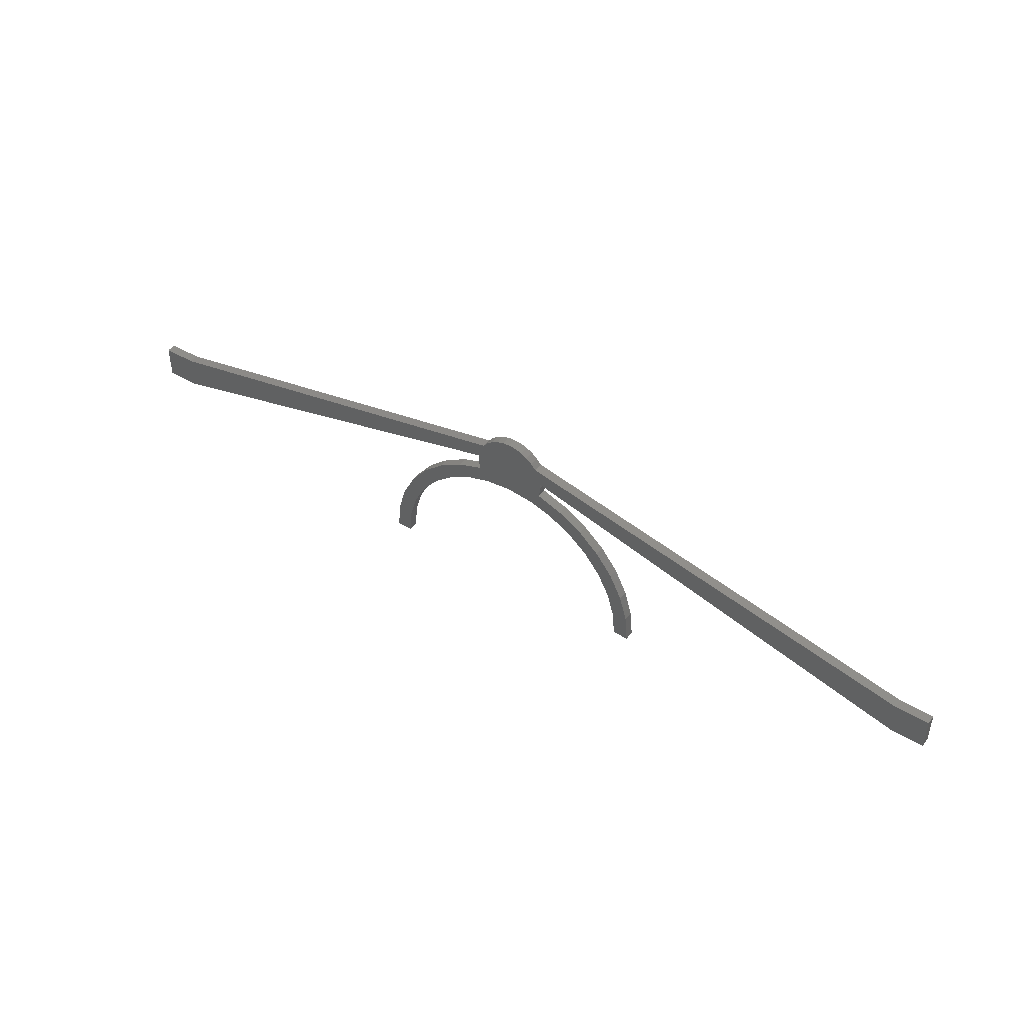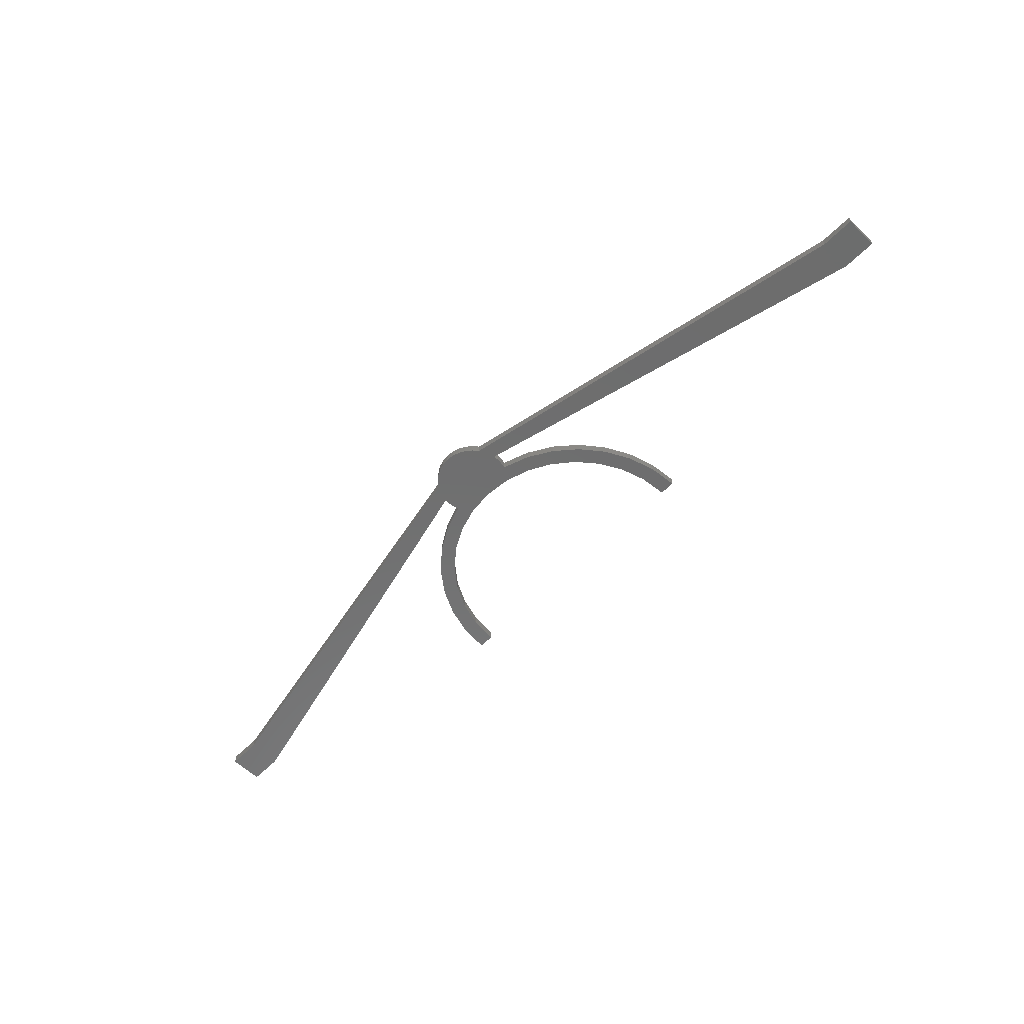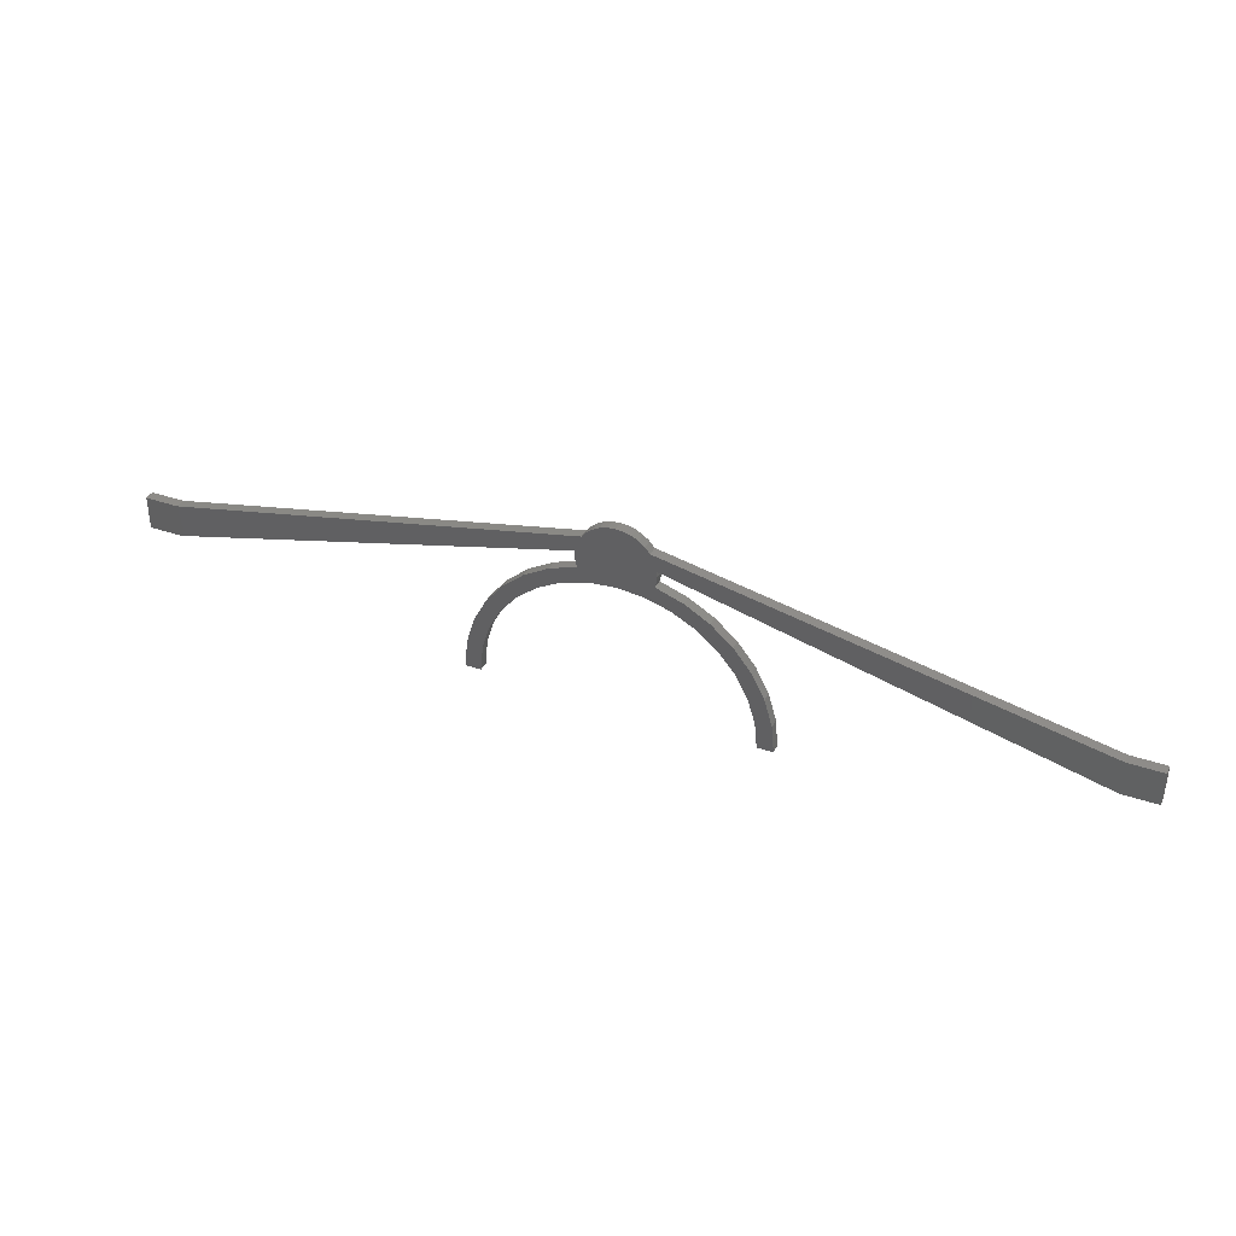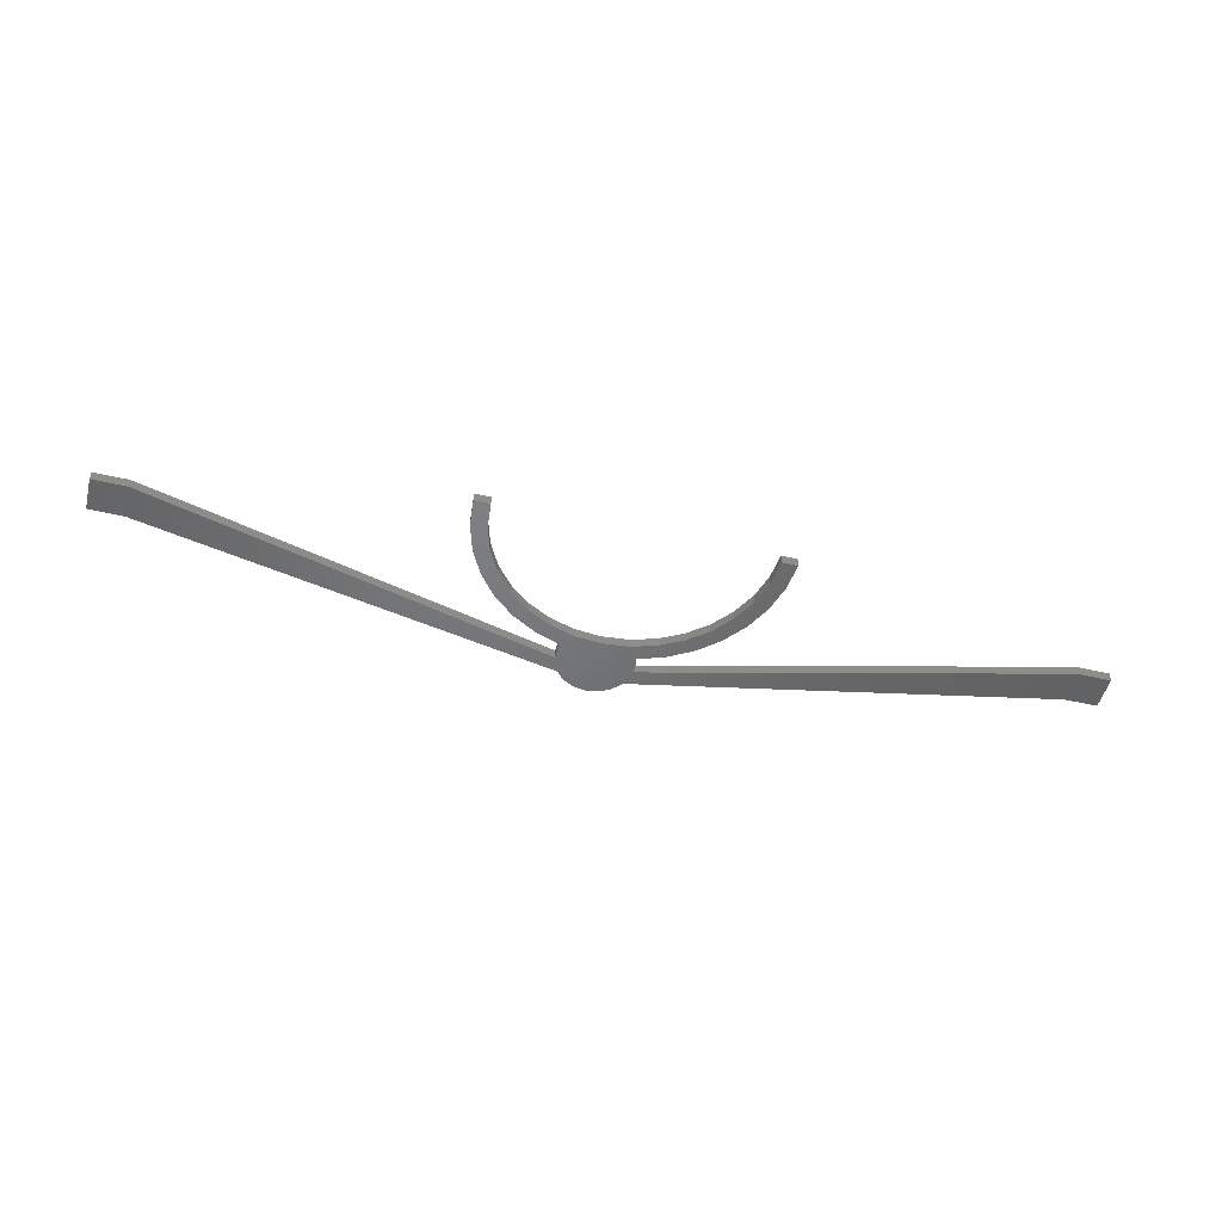
<metadata>
{"format":"stl","ext":"stl","renderer":"f3d","projection":"perspective","resolution":1024,"background":"white","views":[{"elev":44.5,"azim":34.9,"up":"+Y"},{"elev":-59.5,"azim":-134.4,"up":"+Z"},{"elev":37.8,"azim":-156.3,"up":"+Y"},{"elev":-49.9,"azim":-14.3,"up":"+Z"}]}
</metadata>
<code>
# stl→obj: 116 verts, 228 faces
v -0.01138 -0.03701 0
v -0.005801 -0.03533 0
v 9.148e-18 -0.03476 0
v 0.005801 -0.03533 0
v 0.01138 -0.03701 0
v -0.01653 -0.03975 0
v 0.01653 -0.03975 0
v -0.02105 -0.04343 0
v 0.02105 -0.04343 0
v -0.06838 -0.09253 0
v -0.04013 -0.09063 0
v -0.05825 -0.1003 0
v -0.08506 -0.1071 0
v -0.07414 -0.1134 0
v -0.09871 -0.1245 0
v -0.08718 -0.1292 0
v -0.1088 -0.1442 0
v -0.09687 -0.1474 0
v -0.1151 -0.1655 0
v -0.02476 -0.04792 0
v 0.02476 -0.04792 0
v 0.02965 -0.06091 0
v -0.02965 -0.06091 0
v 6.42e-18 -0.08265 0
v -0.02837 -0.07401 0
v -0.02944 -0.06972 0
v -0.02987 -0.06532 0
v -0.04926 -0.08137 0
v -0.02046 -0.08466 0
v 0.02987 -0.06532 0
v 0.02944 -0.06972 0
v 0.02837 -0.07401 0
v 0.04926 -0.08137 0
v 0.02046 -0.08466 0
v -0.3485 -0.1406 0
v -0.3485 -0.1141 0
v -0.375 -0.1406 0
v -0.375 -0.1141 0
v -0.1028 -0.167 0
v -0.1049 -0.1875 0
v -0.1172 -0.1875 0
v 0.3485 -0.1141 0
v 0.3485 -0.1406 0
v 0.375 -0.1141 0
v 0.375 -0.1406 0
v 0.04013 -0.09063 0
v 0.06838 -0.09253 0
v 0.05825 -0.1003 0
v 0.08506 -0.1071 0
v 0.07414 -0.1134 0
v 0.09871 -0.1245 0
v 0.08718 -0.1292 0
v 0.1088 -0.1442 0
v 0.09687 -0.1474 0
v 0.1151 -0.1655 0
v 0.1028 -0.167 0
v 0.1172 -0.1875 0
v 0.1049 -0.1875 0
v 9.148e-18 -0.03476 0.007812
v -0.005801 -0.03533 0.007812
v -0.01138 -0.03701 0.007812
v 0.005801 -0.03533 0.007812
v 0.01138 -0.03701 0.007812
v -0.01653 -0.03975 0.007812
v 0.01653 -0.03975 0.007812
v -0.02105 -0.04343 0.007812
v 0.02105 -0.04343 0.007812
v -0.05825 -0.1003 0.007812
v -0.04013 -0.09063 0.007812
v -0.06838 -0.09253 0.007812
v -0.08506 -0.1071 0.007812
v -0.07414 -0.1134 0.007812
v -0.09871 -0.1245 0.007812
v -0.08718 -0.1292 0.007812
v -0.1088 -0.1442 0.007812
v -0.09687 -0.1474 0.007812
v -0.1151 -0.1655 0.007812
v -0.02476 -0.04792 0.007812
v -0.02965 -0.06091 0.007812
v 0.02965 -0.06091 0.007812
v 0.02476 -0.04792 0.007812
v -0.02987 -0.06532 0.007812
v -0.02944 -0.06972 0.007812
v -0.02837 -0.07401 0.007812
v 6.42e-18 -0.08265 0.007812
v -0.04926 -0.08137 0.007812
v -0.02046 -0.08466 0.007812
v 0.02046 -0.08466 0.007812
v 0.04926 -0.08137 0.007812
v 0.02837 -0.07401 0.007812
v 0.02944 -0.06972 0.007812
v 0.02987 -0.06532 0.007812
v -0.3485 -0.1406 0.007812
v -0.3485 -0.1141 0.007812
v -0.375 -0.1406 0.007812
v -0.375 -0.1141 0.007812
v -0.1172 -0.1875 0.007812
v -0.1049 -0.1875 0.007812
v -0.1028 -0.167 0.007812
v 0.3485 -0.1141 0.007812
v 0.3485 -0.1406 0.007812
v 0.375 -0.1141 0.007812
v 0.375 -0.1406 0.007812
v 0.1049 -0.1875 0.007812
v 0.1172 -0.1875 0.007812
v 0.1028 -0.167 0.007812
v 0.1151 -0.1655 0.007812
v 0.09687 -0.1474 0.007812
v 0.1088 -0.1442 0.007812
v 0.08718 -0.1292 0.007812
v 0.09871 -0.1245 0.007812
v 0.07414 -0.1134 0.007812
v 0.08506 -0.1071 0.007812
v 0.05825 -0.1003 0.007812
v 0.06838 -0.09253 0.007812
v 0.04013 -0.09063 0.007812
f 1 2 3
f 1 3 4
f 5 1 4
f 6 1 5
f 7 6 5
f 8 6 7
f 9 8 7
f 10 11 12
f 12 13 10
f 14 13 12
f 15 13 14
f 16 15 14
f 17 15 16
f 18 17 16
f 19 17 18
f 20 8 9
f 20 9 21
f 20 21 22
f 20 22 23
f 22 24 25
f 22 25 26
f 22 26 27
f 22 27 23
f 28 25 24
f 28 24 29
f 28 29 11
f 28 11 10
f 24 22 30
f 24 30 31
f 24 31 32
f 24 32 33
f 24 33 34
f 23 35 20
f 20 35 36
f 35 37 36
f 36 37 38
f 18 39 19
f 19 39 40
f 19 40 41
f 21 42 22
f 22 42 43
f 42 44 43
f 43 44 45
f 34 33 46
f 46 33 47
f 46 47 48
f 48 47 49
f 48 49 50
f 50 49 51
f 50 51 52
f 52 51 53
f 52 53 54
f 54 53 55
f 54 55 56
f 56 55 57
f 56 57 58
f 59 60 61
f 62 59 61
f 62 61 63
f 63 61 64
f 63 64 65
f 65 64 66
f 65 66 67
f 68 69 70
f 70 71 68
f 68 71 72
f 72 71 73
f 72 73 74
f 74 73 75
f 74 75 76
f 76 75 77
f 78 79 80
f 78 80 81
f 78 81 67
f 78 67 66
f 80 79 82
f 80 82 83
f 80 83 84
f 80 84 85
f 86 70 69
f 86 69 87
f 86 87 85
f 86 85 84
f 85 88 89
f 85 89 90
f 85 90 91
f 85 91 92
f 85 92 80
f 79 78 93
f 93 78 94
f 93 94 95
f 95 94 96
f 97 98 77
f 77 98 99
f 77 99 76
f 81 80 100
f 100 80 101
f 100 101 102
f 102 101 103
f 104 105 106
f 106 105 107
f 106 107 108
f 108 107 109
f 108 109 110
f 110 109 111
f 110 111 112
f 112 111 113
f 112 113 114
f 114 113 115
f 114 115 116
f 116 115 89
f 116 89 88
f 20 78 8
f 8 78 66
f 8 66 6
f 6 66 64
f 6 64 1
f 1 64 61
f 1 61 2
f 2 61 60
f 2 60 3
f 3 60 59
f 3 59 4
f 4 59 62
f 4 62 5
f 5 62 63
f 5 63 7
f 7 63 65
f 7 65 9
f 9 65 67
f 9 67 21
f 21 67 81
f 22 80 30
f 30 80 92
f 30 92 31
f 31 92 91
f 31 91 32
f 32 91 90
f 78 20 94
f 94 20 36
f 93 35 79
f 79 35 23
f 41 97 19
f 19 97 77
f 19 77 17
f 17 77 75
f 17 75 15
f 15 75 73
f 15 73 13
f 13 73 71
f 13 71 10
f 10 71 70
f 10 70 28
f 28 70 86
f 28 86 25
f 25 86 84
f 25 84 26
f 26 84 83
f 26 83 27
f 27 83 82
f 27 82 23
f 23 82 79
f 32 90 33
f 33 90 89
f 33 89 47
f 47 89 115
f 47 115 49
f 49 115 113
f 49 113 51
f 51 113 111
f 51 111 53
f 53 111 109
f 53 109 55
f 55 109 107
f 55 107 57
f 57 107 105
f 104 58 105
f 105 58 57
f 24 87 29
f 29 87 69
f 29 69 11
f 11 69 68
f 11 68 12
f 12 68 72
f 12 72 14
f 14 72 74
f 14 74 16
f 16 74 76
f 16 76 18
f 18 76 99
f 18 99 39
f 39 99 98
f 39 98 40
f 87 24 85
f 85 24 34
f 85 34 88
f 88 34 46
f 88 46 116
f 116 46 48
f 116 48 114
f 114 48 50
f 114 50 112
f 112 50 52
f 112 52 110
f 110 52 54
f 110 54 108
f 108 54 56
f 108 56 106
f 106 56 58
f 106 58 104
f 97 41 98
f 98 41 40
f 81 100 21
f 21 100 42
f 101 80 43
f 43 80 22
f 102 103 44
f 44 103 45
f 102 44 100
f 100 44 42
f 101 43 103
f 103 43 45
f 94 36 96
f 96 36 38
f 96 38 95
f 95 38 37
f 95 37 93
f 93 37 35

</code>
